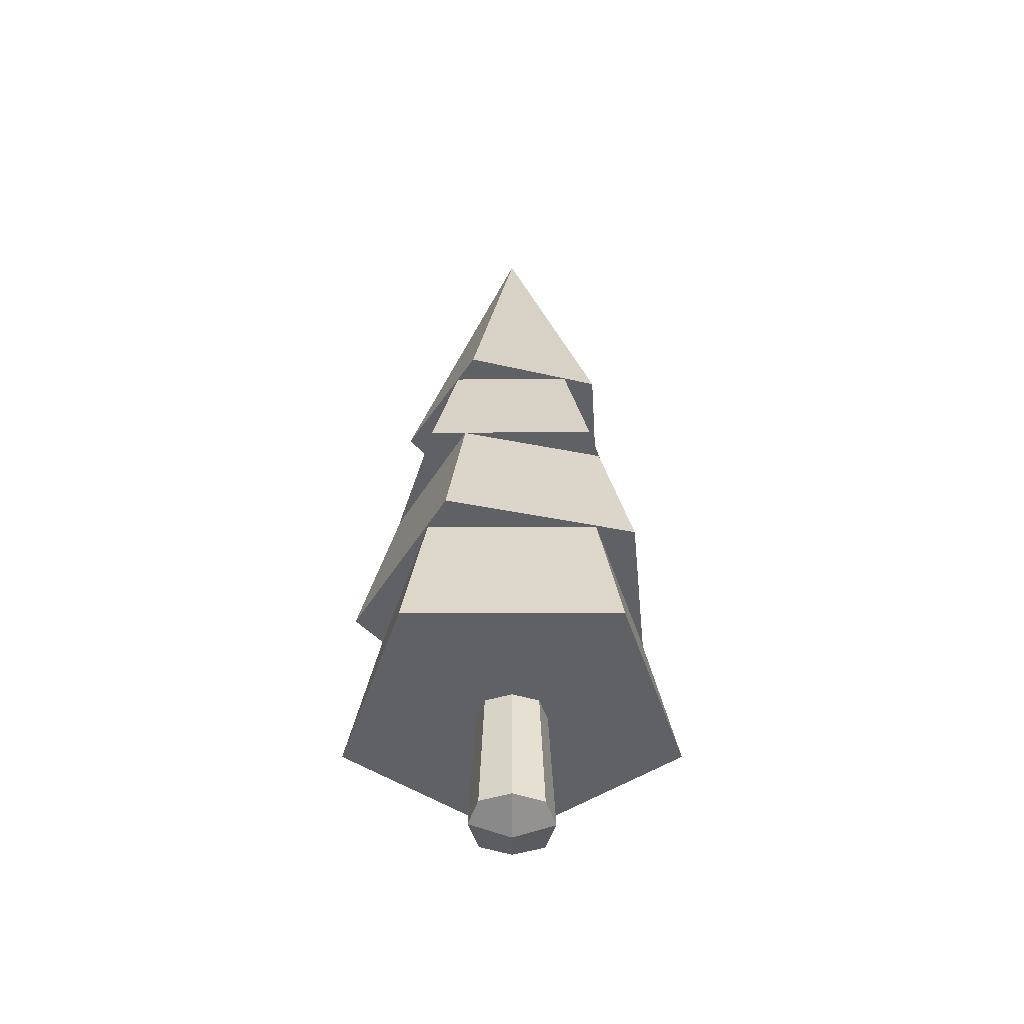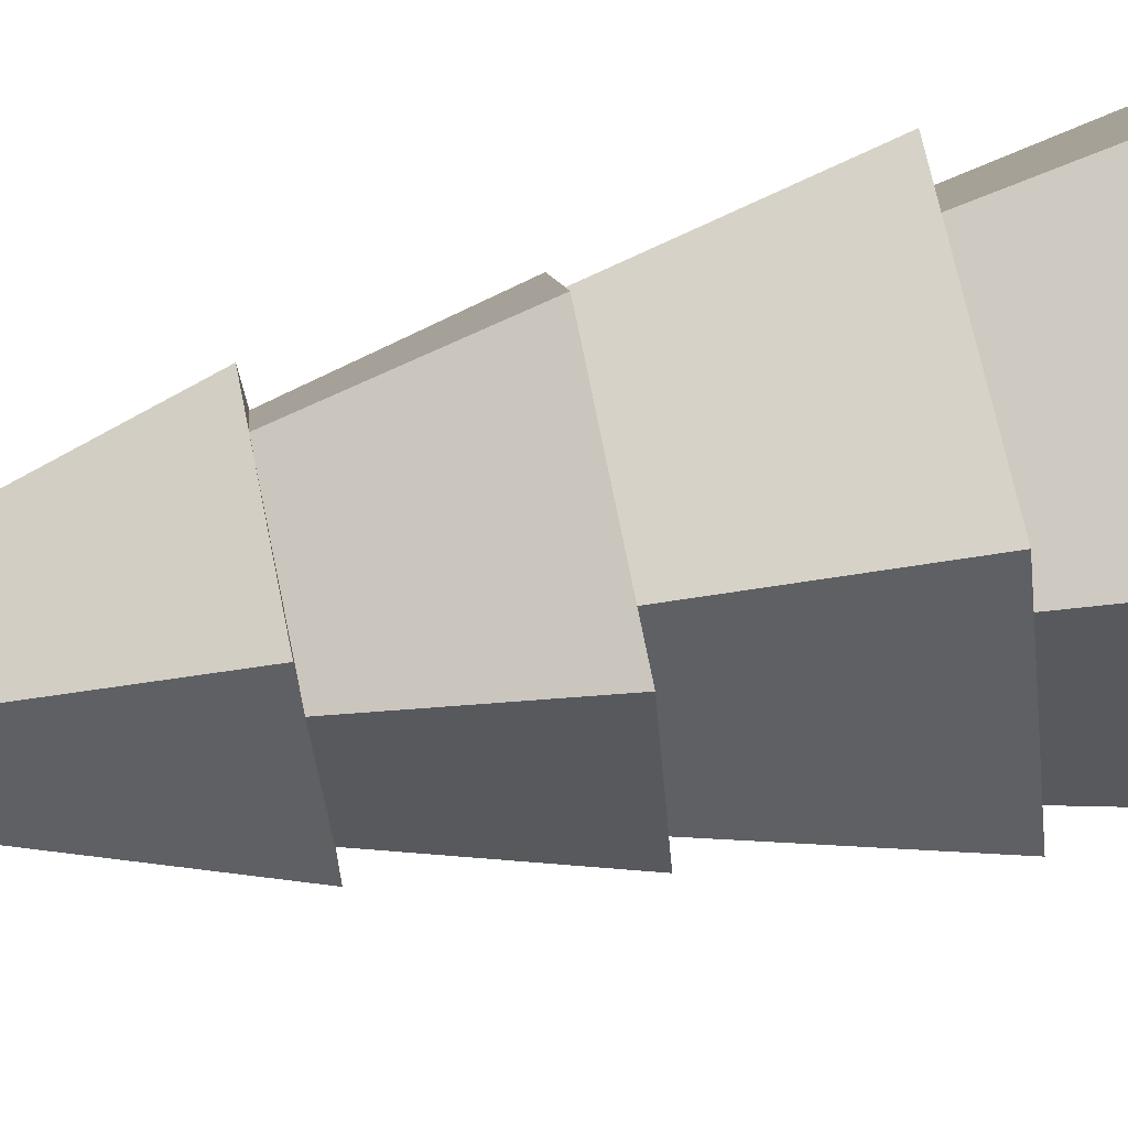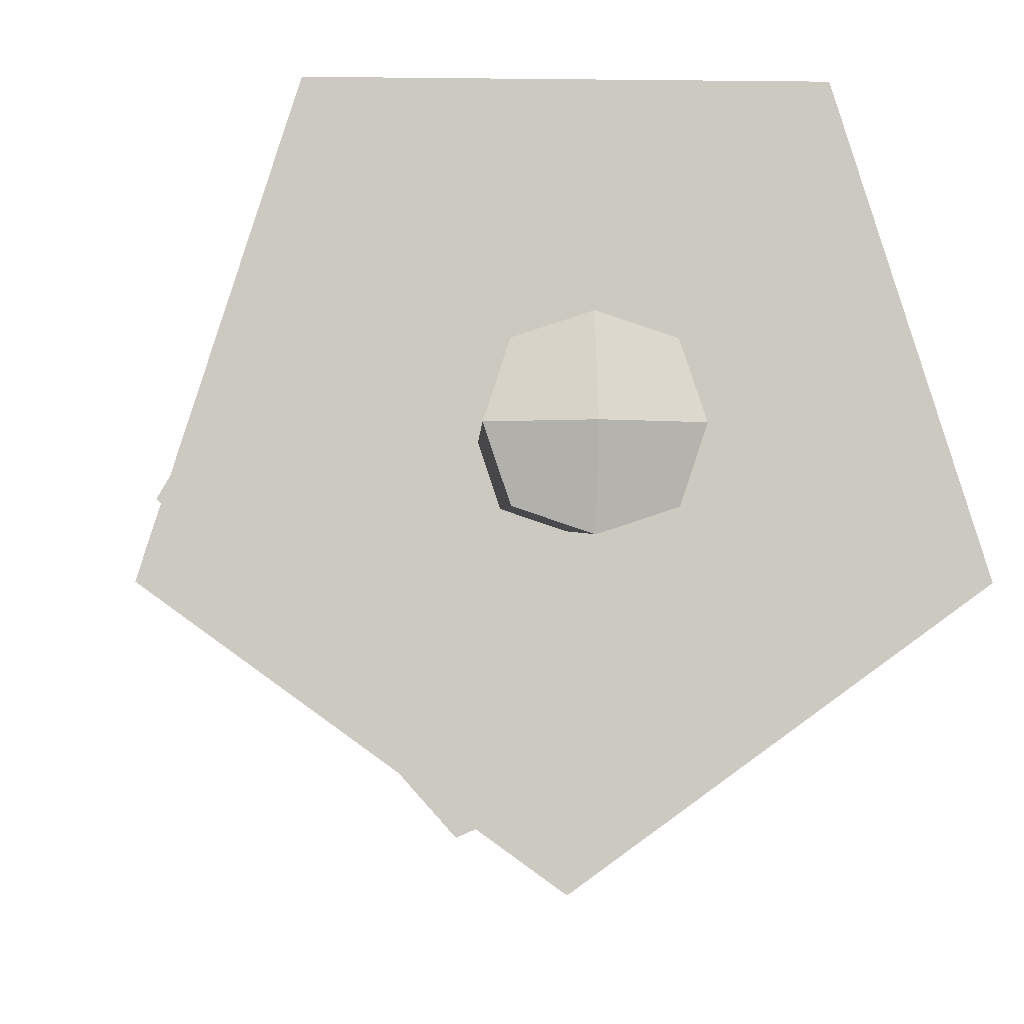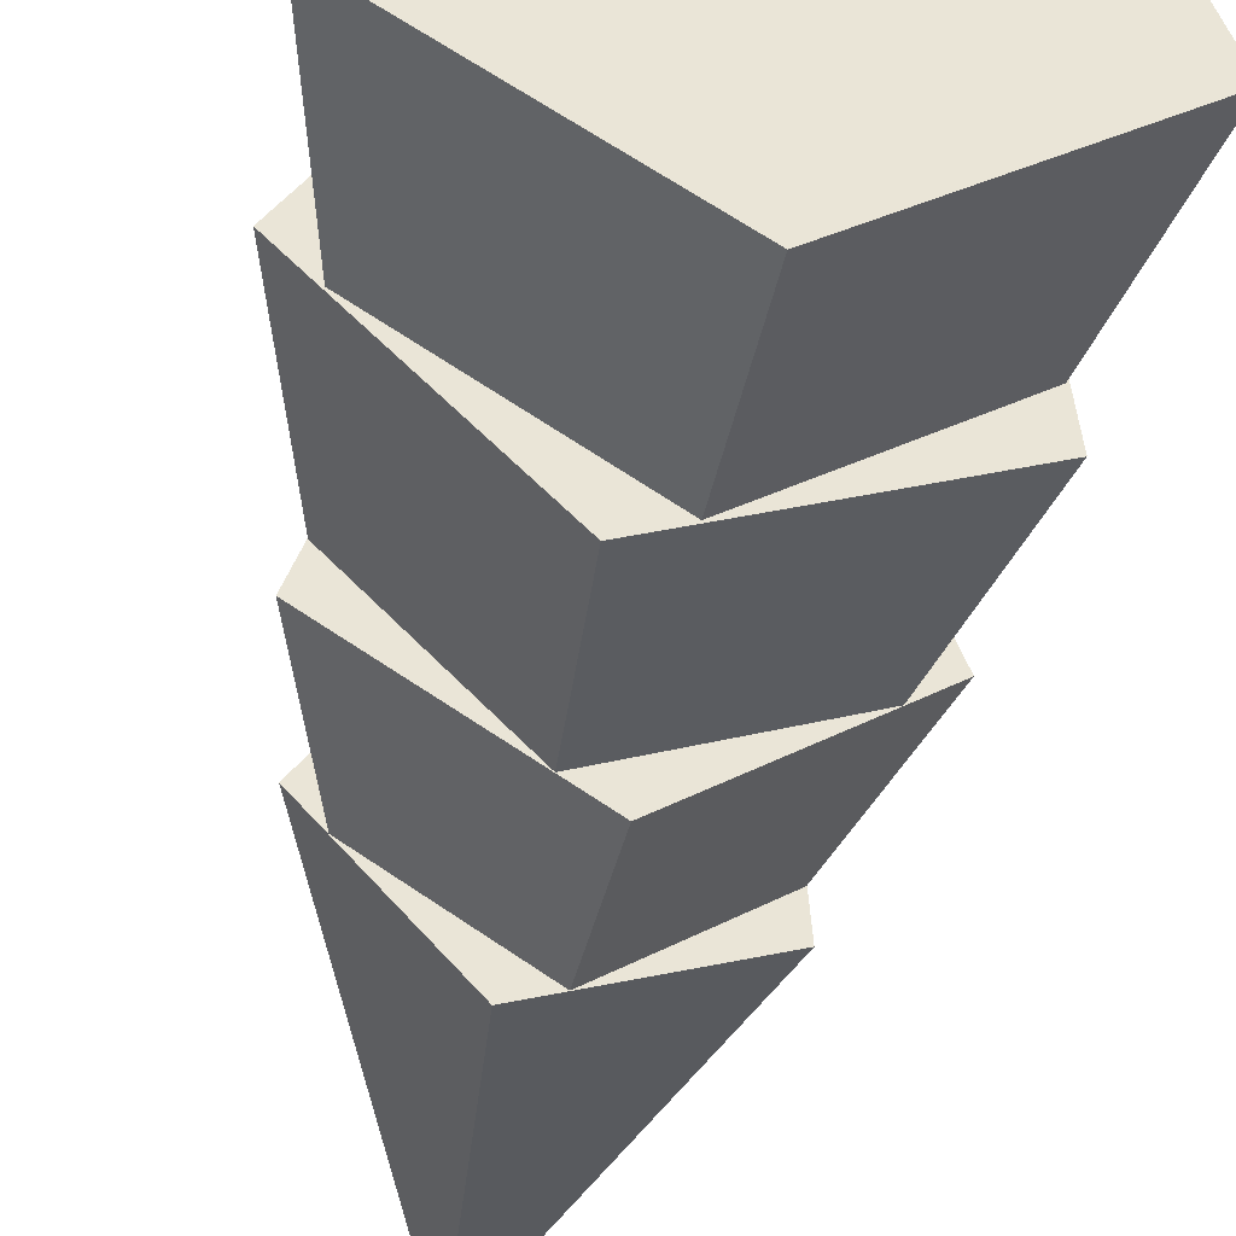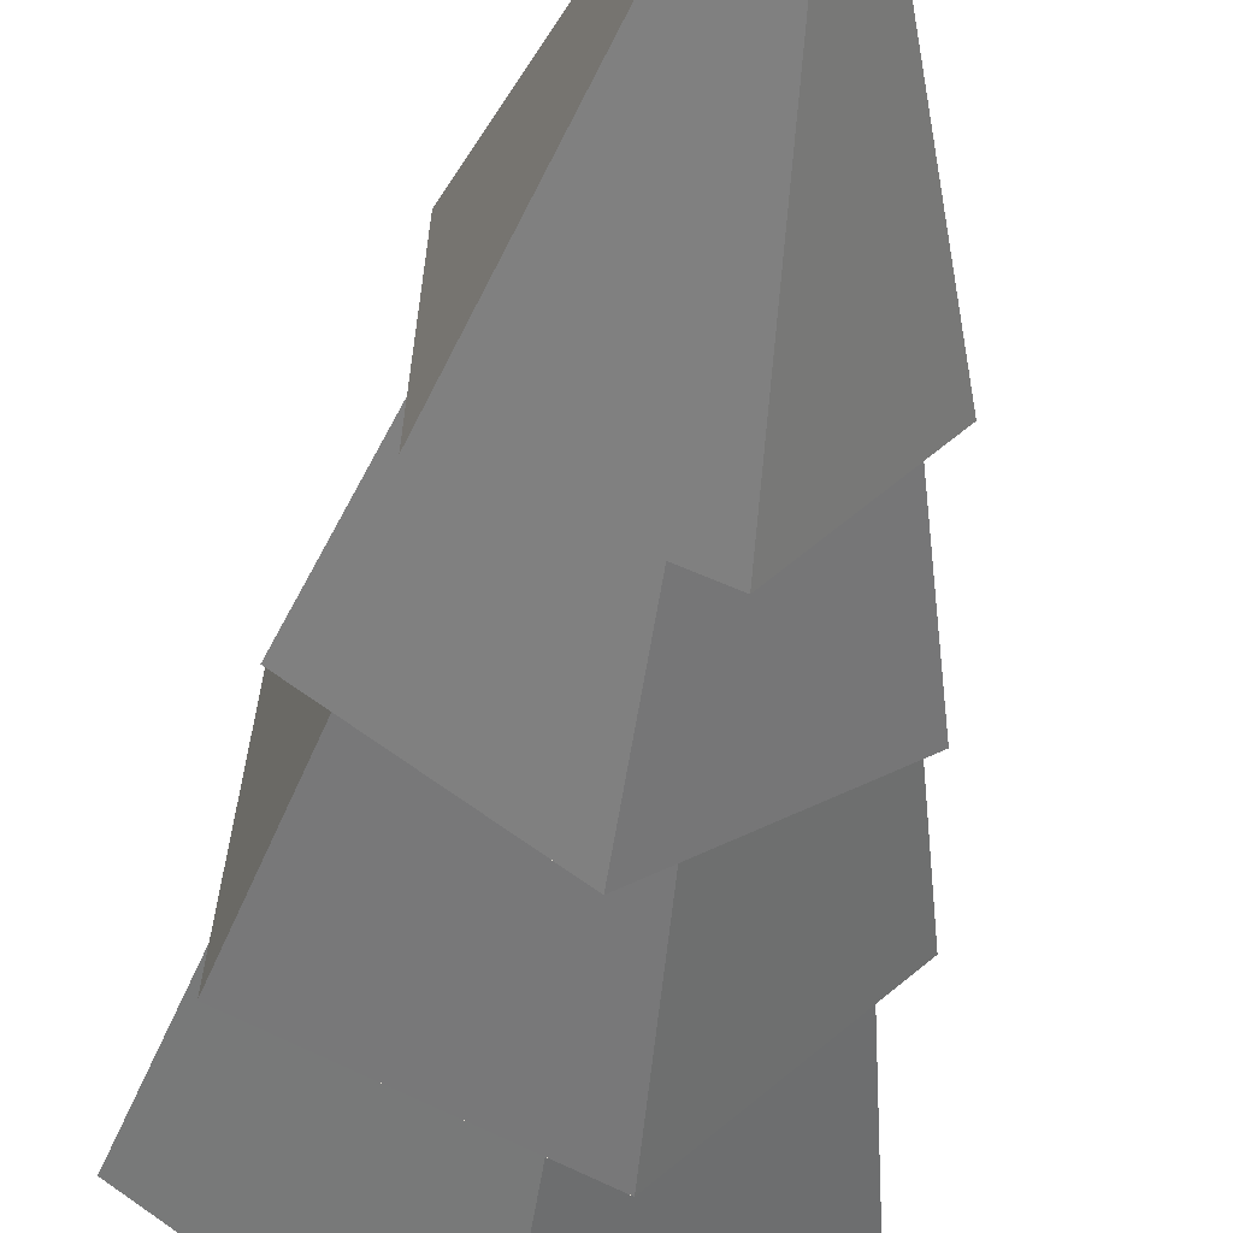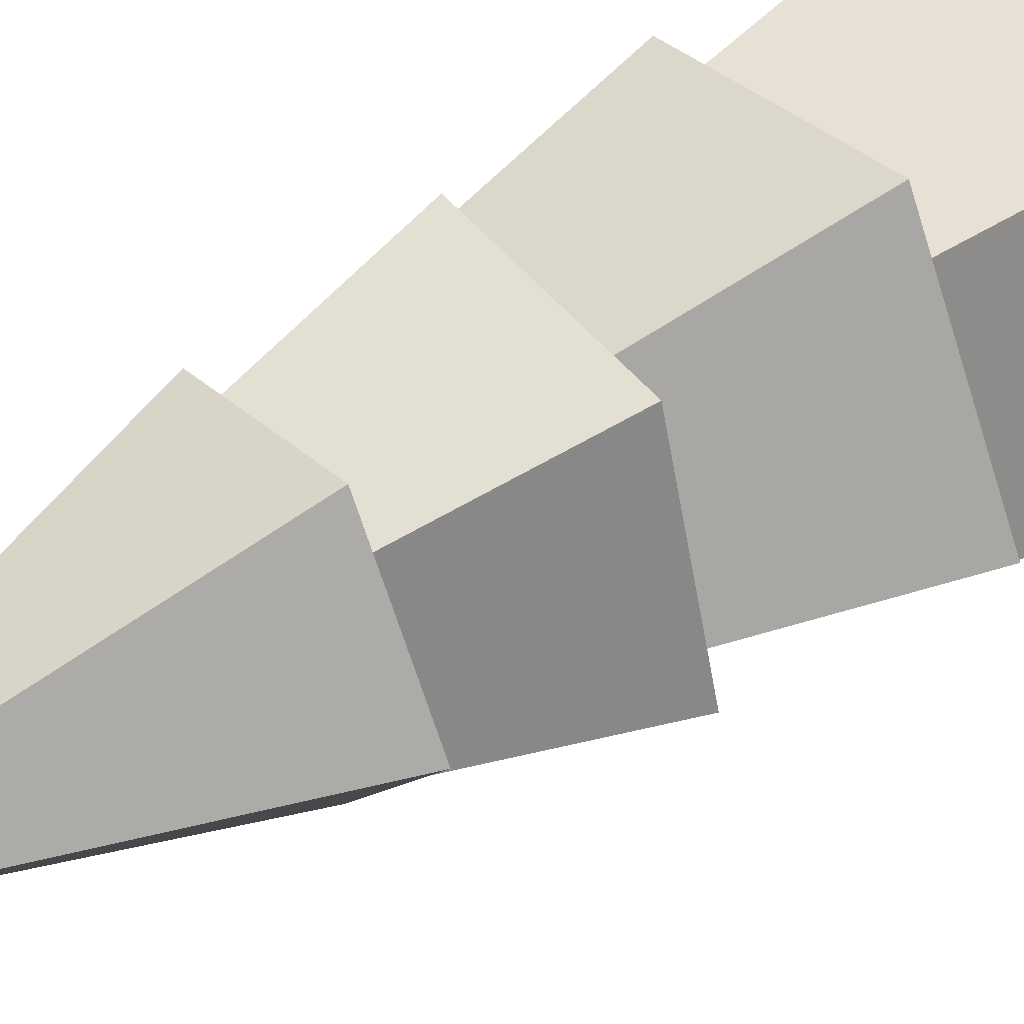
<metadata>
{"format":"obj","ext":"obj","renderer":"f3d","projection":"perspective","resolution":1024,"background":"white","views":[{"elev":-49.2,"azim":0.0,"up":"+Y"},{"elev":77.8,"azim":-101.6,"up":"+Z"},{"elev":-2.4,"azim":-3.8,"up":"+Z"},{"elev":-46.4,"azim":-9.7,"up":"+Z"},{"elev":-44.9,"azim":170.7,"up":"+Z"},{"elev":45.4,"azim":-125.9,"up":"+Z"}]}
</metadata>
<code>
o stalk_Cube.001
v -0.1332 -0.07339 0.1332
v -0.1332 -0.08938 -0.1332
v 0.1332 -0.07828 0.1332
v 0.1332 -0.09314 -0.1332
v -0.1776 -0.08103 0
v 0.1776 -0.08679 0
v -0 -0.09339 -0.1776
v -0 -0.07277 0.1776
v -0 -0.1495 0
v -0 3.81 0
v 0.4318 2.409 -0.2739
v 0.3939 2.409 0.326
v -0.1883 2.409 0.4754
v -0 3.939 -0
v -0.5103 2.409 -0.03217
v -0.1271 2.409 -0.4953
v 0.3557 1.811 0.5016
v -0.3671 1.811 0.4932
v -0.5825 1.811 -0.1967
v 0 3.932 0
v 0.007081 1.811 -0.6148
v 0.5869 1.811 -0.1833
v 0.6123 1.147 -0.3604
v 0.532 1.147 0.471
v -0.2835 1.147 0.6515
v -0 3.886 -0
v -0.7072 1.147 -0.06832
v -0.1536 1.147 -0.6937
v -0 0.486 -0.7702
v 0.7325 0.486 -0.238
v 0.4527 0.486 0.6231
v -0 3.872 -0
v -0.4527 0.486 0.6231
v -0.7325 0.486 -0.238
f 7 10 4
f 6 10 3
f 8 10 1
f 1 10 5
f 9 6 3 8
f 4 10 6
f 7 4 6 9
f 2 10 7
f 2 7 9 5
f 5 9 8 1
f 3 10 8
f 5 10 2
f 11 14 12
f 12 14 13
f 13 14 15
f 15 14 16
f 16 14 11
f 11 12 13 15 16
f 17 20 18
f 18 20 19
f 19 20 21
f 21 20 22
f 22 20 17
f 17 18 19 21 22
f 23 26 24
f 24 26 25
f 25 26 27
f 27 26 28
f 28 26 23
f 23 24 25 27 28
f 29 32 30
f 30 32 31
f 31 32 33
f 33 32 34
f 34 32 29
f 29 30 31 33 34

</code>
